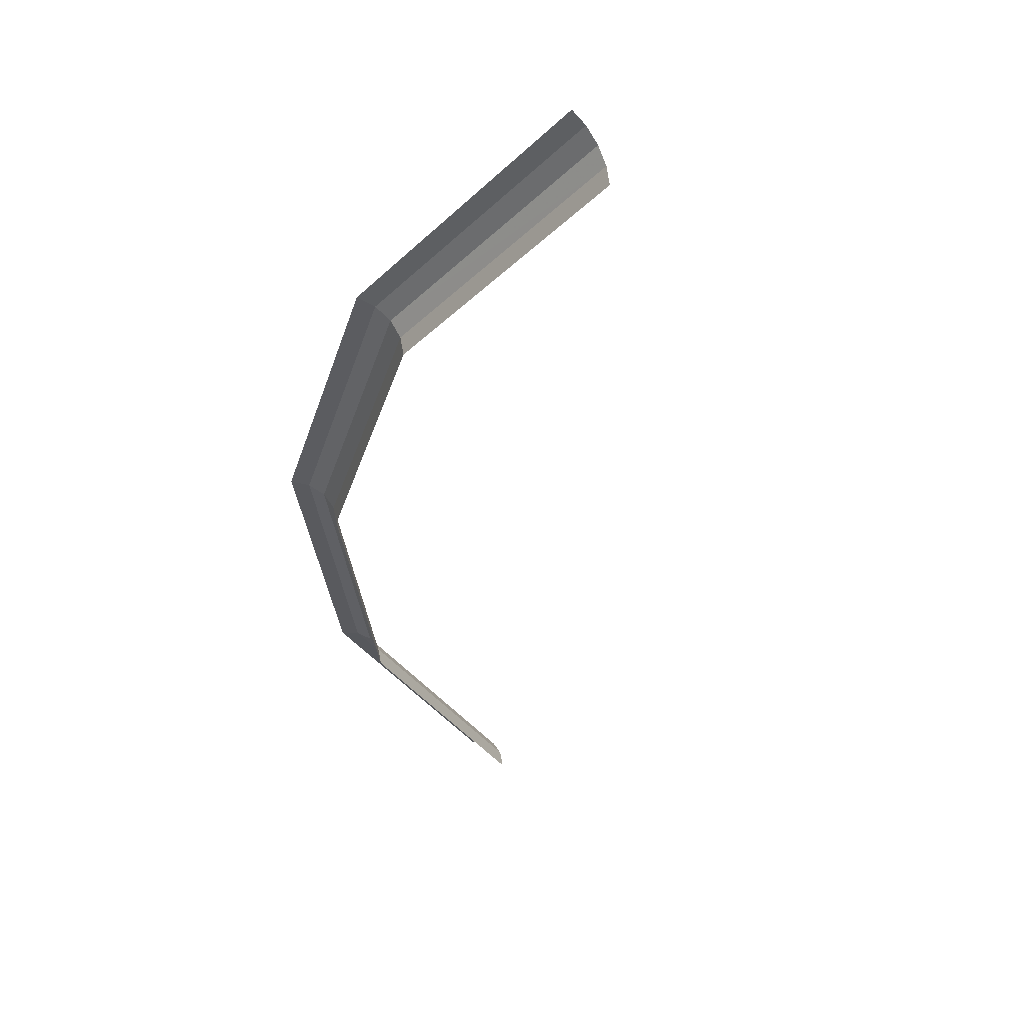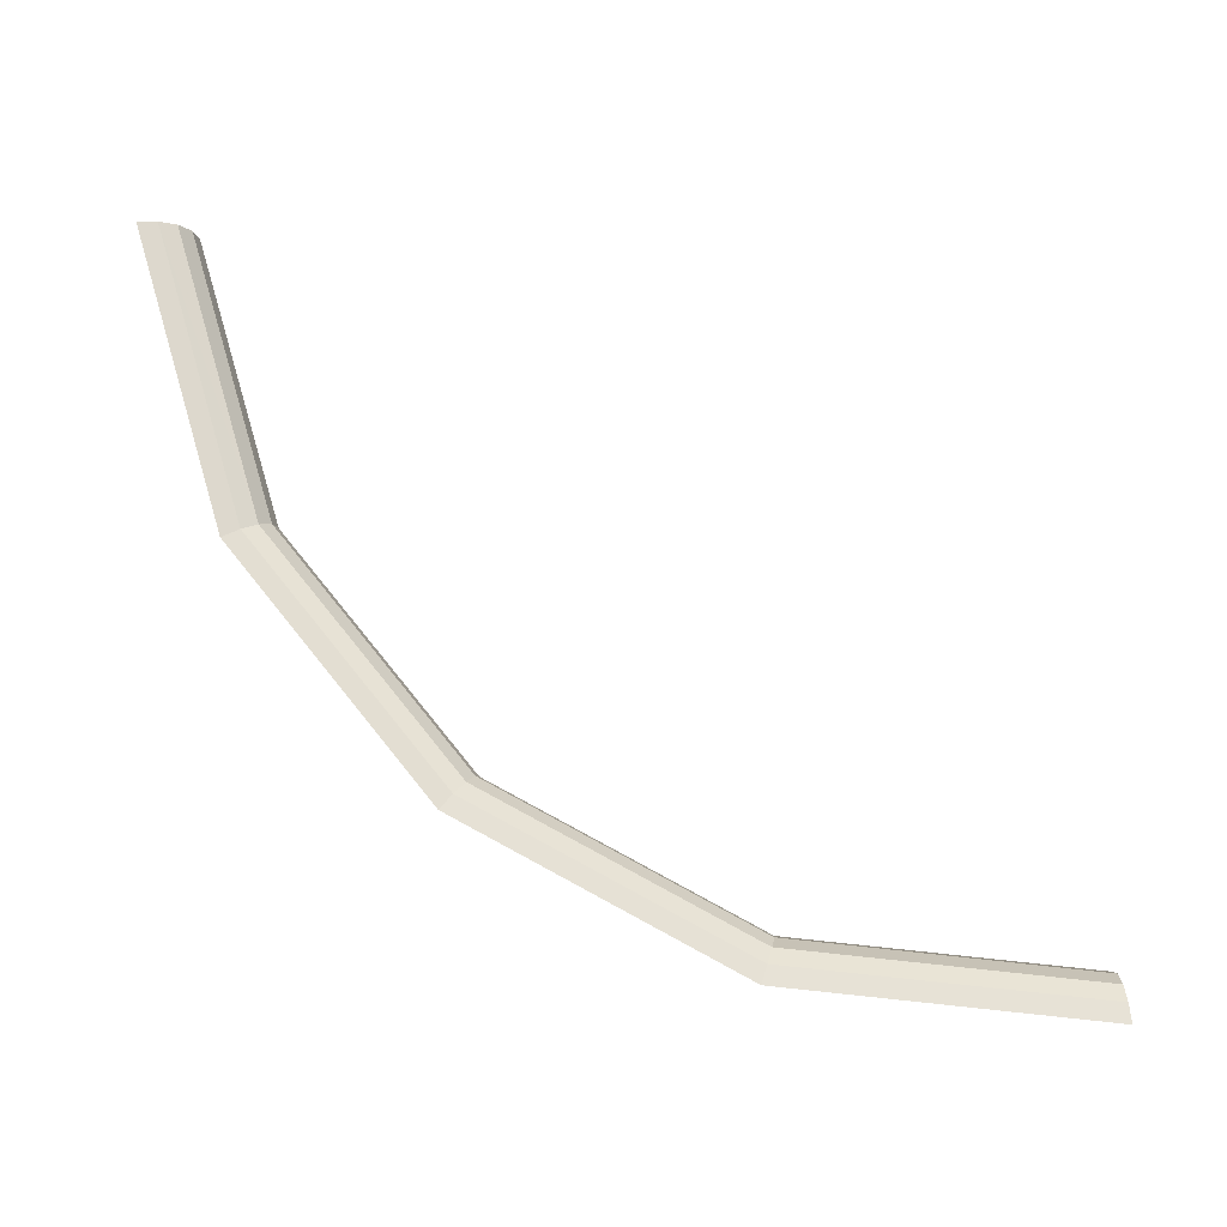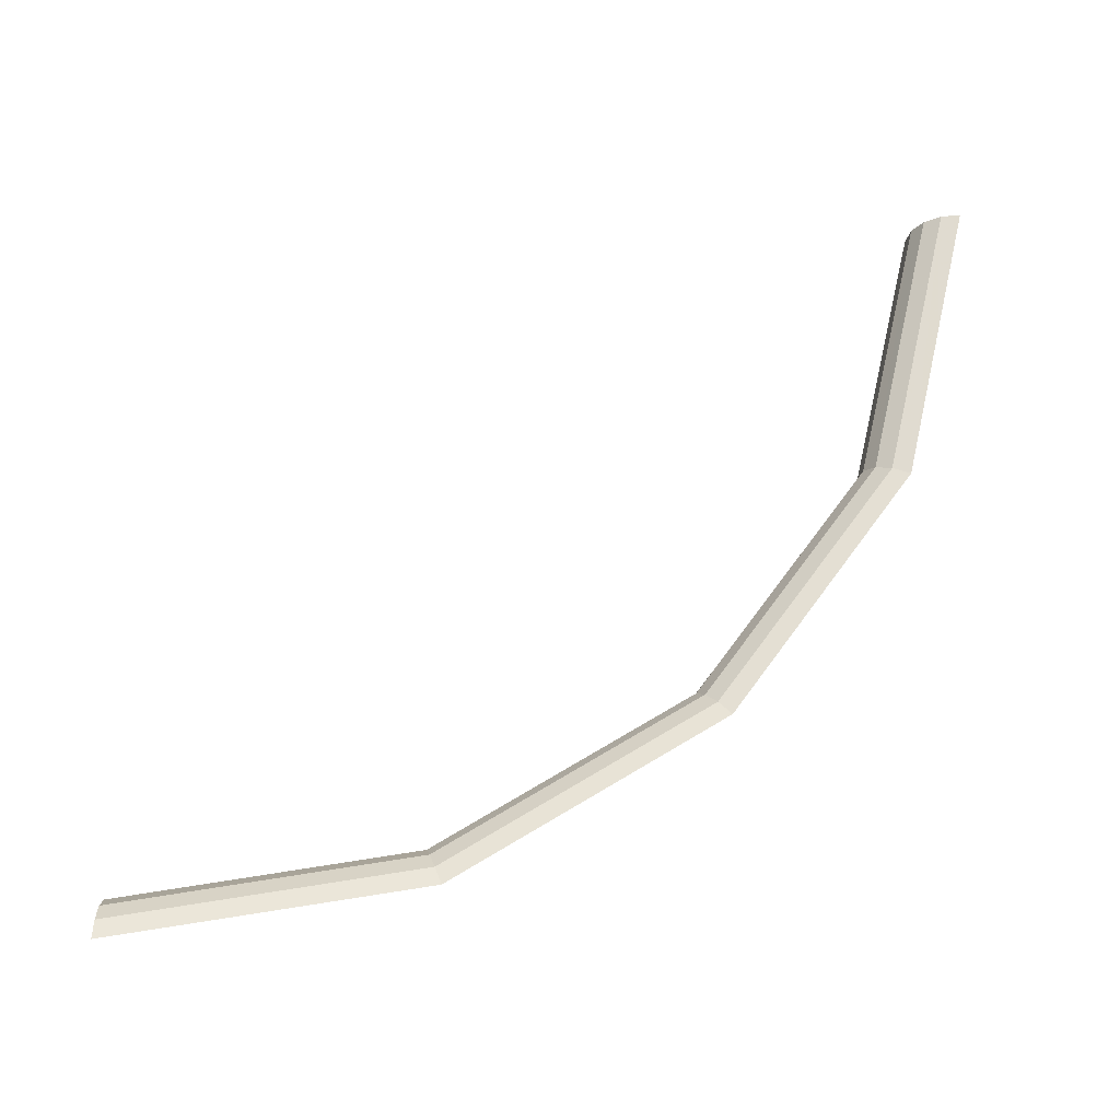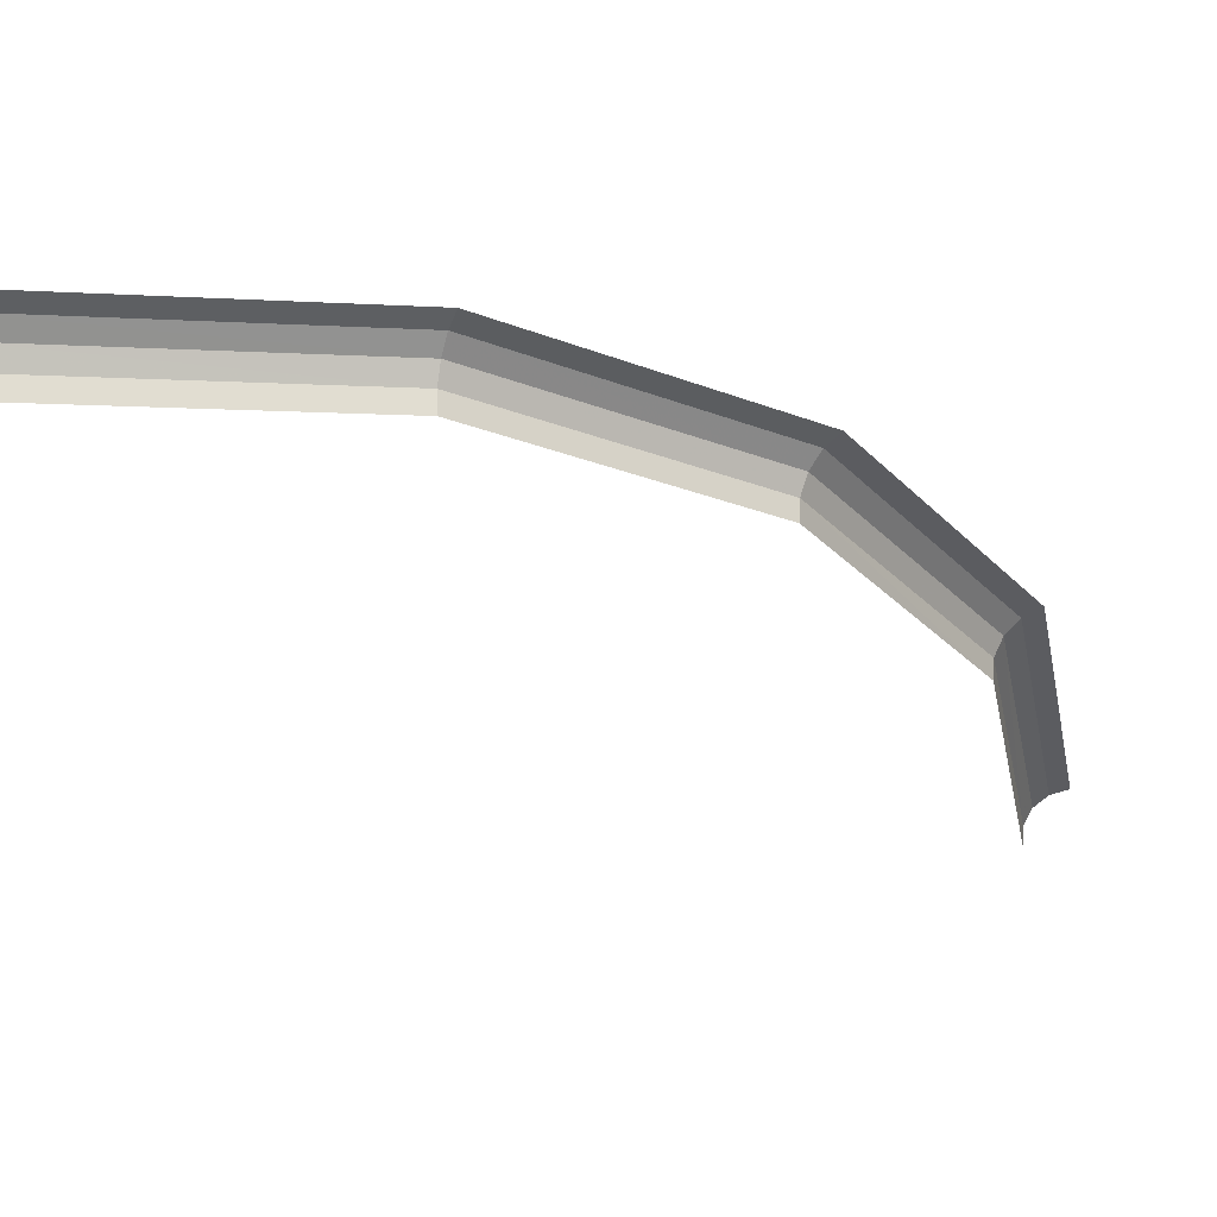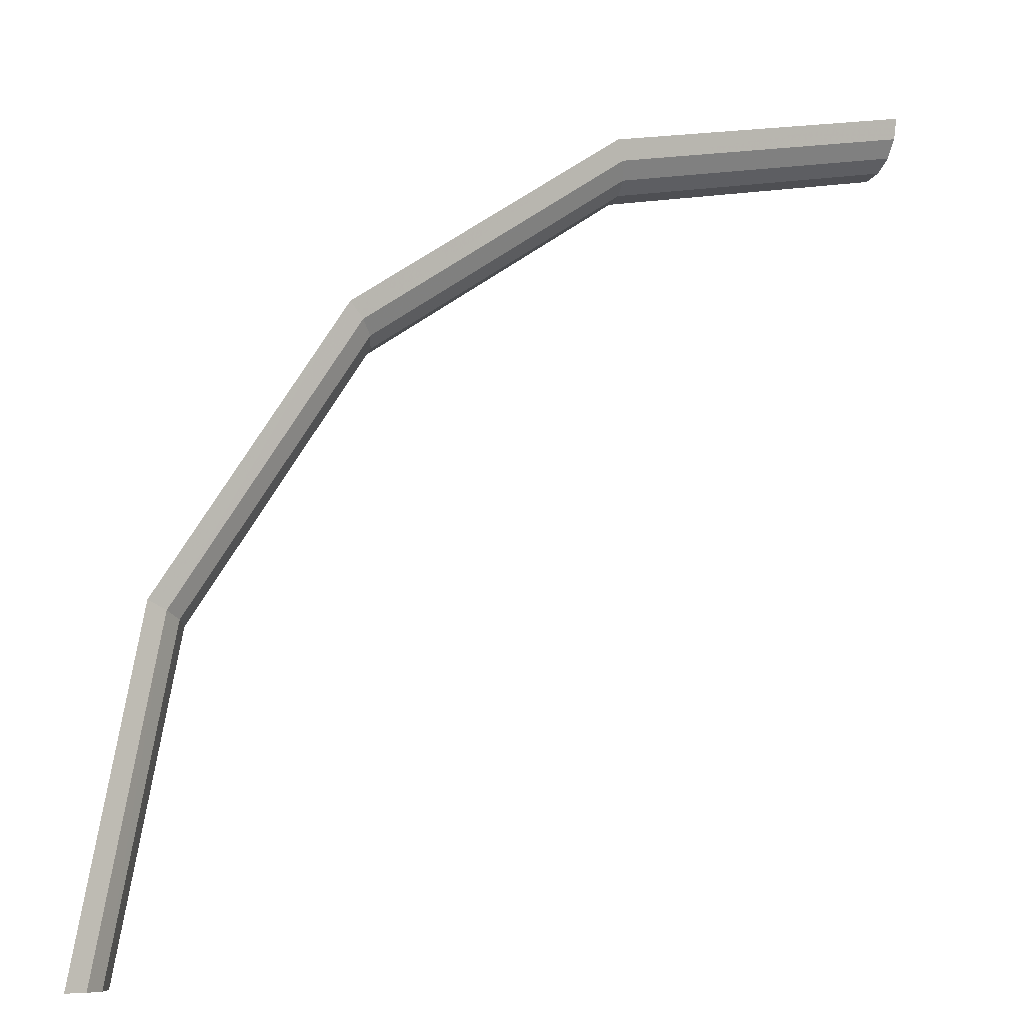
<metadata>
{"format":"obj","ext":"obj","renderer":"f3d","projection":"perspective","resolution":1024,"background":"white","views":[{"elev":-34.3,"azim":129.9,"up":"+Y"},{"elev":75.5,"azim":84.8,"up":"+Y"},{"elev":63.6,"azim":2.0,"up":"+Y"},{"elev":58.2,"azim":-5.9,"up":"+Z"},{"elev":-7.6,"azim":152.5,"up":"+Z"}]}
</metadata>
<code>
v 0.04688 0 0
v 0.04331 0 0.01794
v 0.04353 0.001195 0.01803
v 0.04711 0.001195 0
v 0.04711 0.001195 0
v 0.04353 0.001195 0.01803
v 0.04415 0.00221 0.01829
v 0.04779 0.00221 0
v 0.04779 0.00221 0
v 0.04415 0.00221 0.01829
v 0.04509 0.002885 0.01868
v 0.04881 0.002885 0
v 0.04881 0.002885 0
v 0.04509 0.002885 0.01868
v 0.04619 0.003125 0.01913
v 0.05 0.003125 0
v 0.04331 0 0.01794
v 0.03315 0 0.03315
v 0.03331 0.001195 0.03331
v 0.04353 0.001195 0.01803
v 0.04353 0.001195 0.01803
v 0.03331 0.001195 0.03331
v 0.03379 0.00221 0.03379
v 0.04415 0.00221 0.01829
v 0.04415 0.00221 0.01829
v 0.03379 0.00221 0.03379
v 0.03451 0.002885 0.03451
v 0.04509 0.002885 0.01868
v 0.04509 0.002885 0.01868
v 0.03451 0.002885 0.03451
v 0.03535 0.003125 0.03535
v 0.04619 0.003125 0.01913
v 0.03315 0 0.03315
v 0.01794 0 0.04331
v 0.01803 0.001195 0.04353
v 0.03331 0.001195 0.03331
v 0.03331 0.001195 0.03331
v 0.01803 0.001195 0.04353
v 0.01829 0.00221 0.04415
v 0.03379 0.00221 0.03379
v 0.03379 0.00221 0.03379
v 0.01829 0.00221 0.04415
v 0.01868 0.002885 0.04509
v 0.03451 0.002885 0.03451
v 0.03451 0.002885 0.03451
v 0.01868 0.002885 0.04509
v 0.01913 0.003125 0.04619
v 0.03535 0.003125 0.03535
v 0.01794 0 0.04331
v 0 0 0.04688
v 0 0.001195 0.04711
v 0.01803 0.001195 0.04353
v 0.01803 0.001195 0.04353
v 0 0.001195 0.04711
v 0 0.00221 0.04779
v 0.01829 0.00221 0.04415
v 0.01829 0.00221 0.04415
v 0 0.00221 0.04779
v 0 0.002885 0.04881
v 0.01868 0.002885 0.04509
v 0.01868 0.002885 0.04509
v 0 0.002885 0.04881
v 0 0.003125 0.05
v 0.01913 0.003125 0.04619
g mesh51287
f 1 2 3
f 3 4 1
f 5 6 7
f 7 8 5
f 9 10 11
f 11 12 9
f 13 14 15
f 15 16 13
f 17 18 19
f 19 20 17
f 21 22 23
f 23 24 21
f 25 26 27
f 27 28 25
f 29 30 31
f 31 32 29
f 33 34 35
f 35 36 33
f 37 38 39
f 39 40 37
f 41 42 43
f 43 44 41
f 45 46 47
f 47 48 45
f 49 50 51
f 51 52 49
f 53 54 55
f 55 56 53
f 57 58 59
f 59 60 57
f 61 62 63
f 63 64 61

</code>
